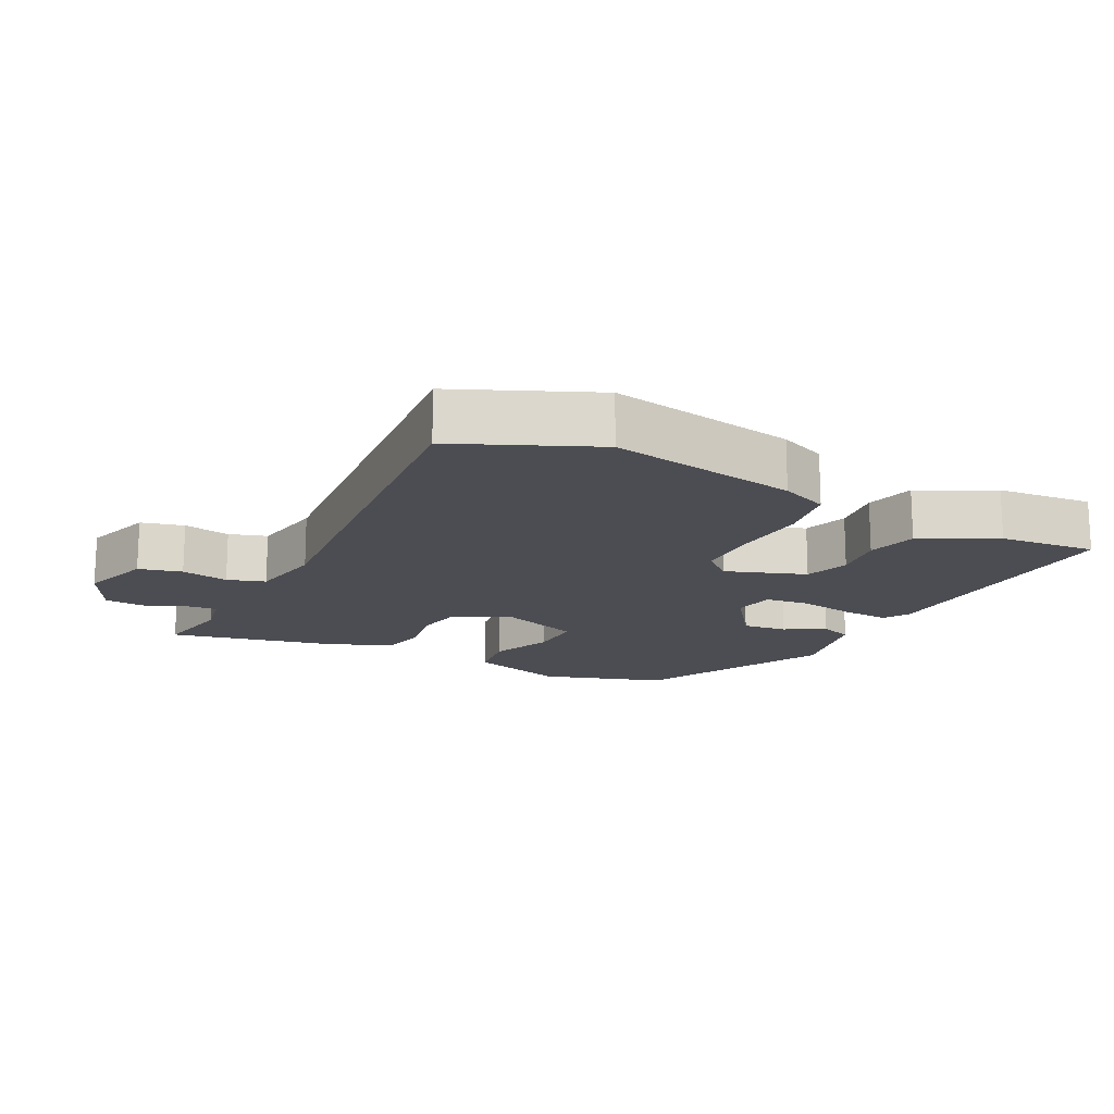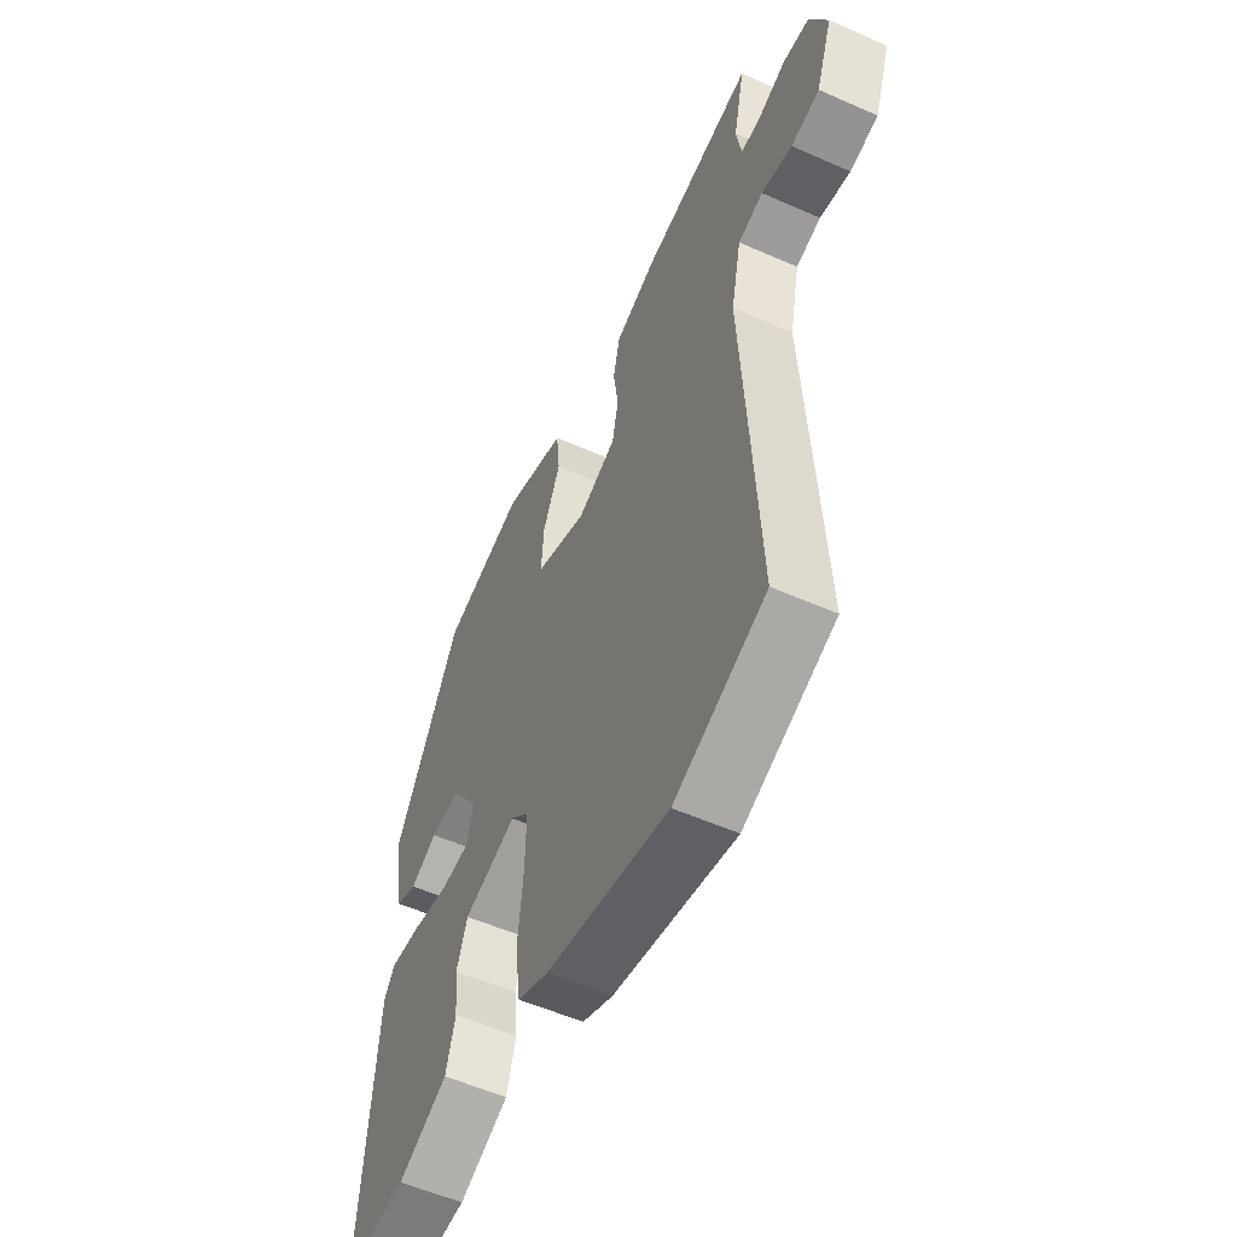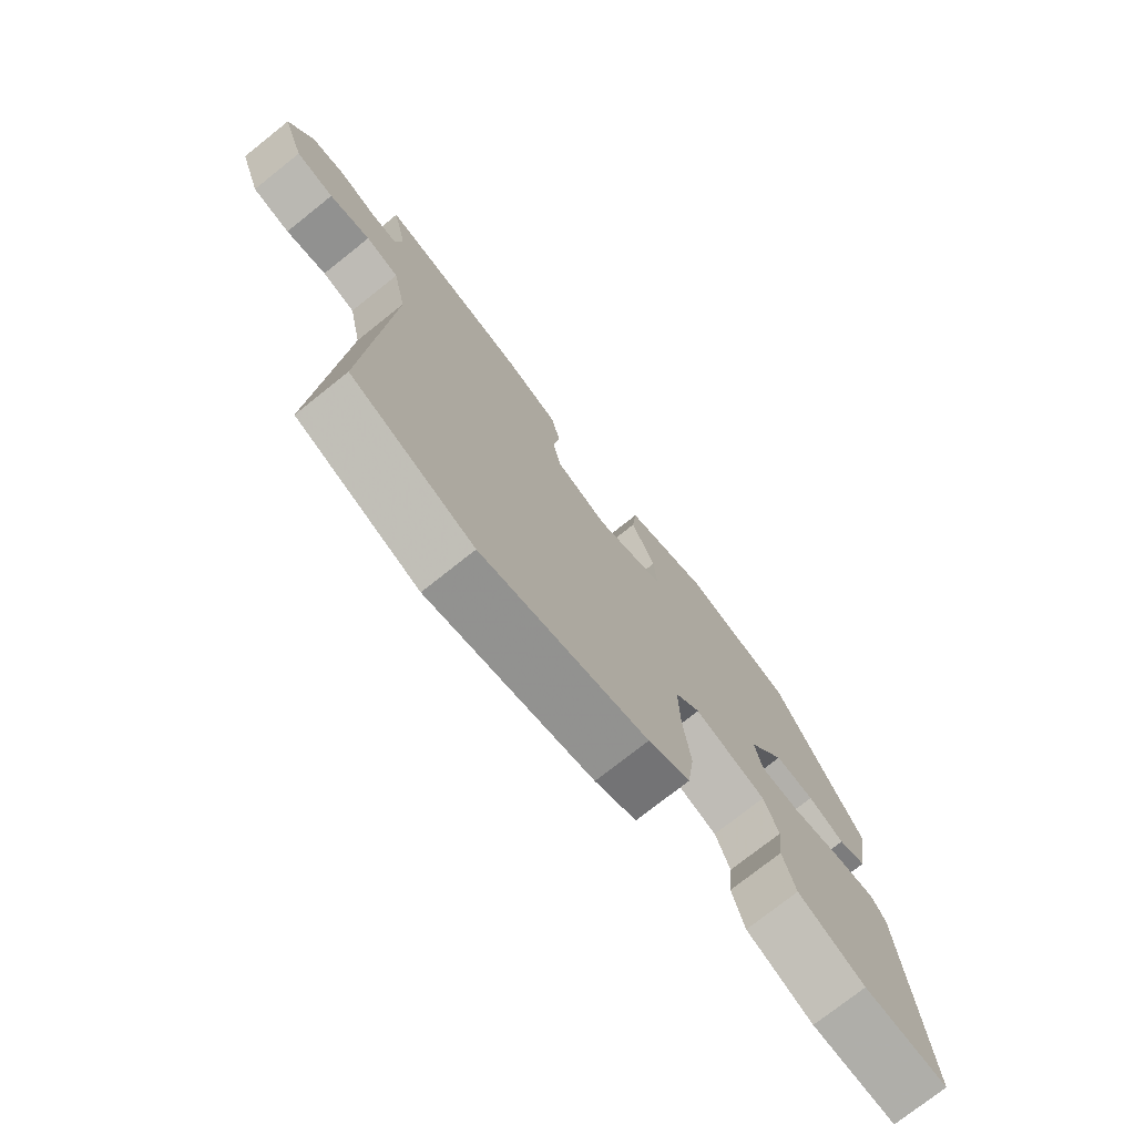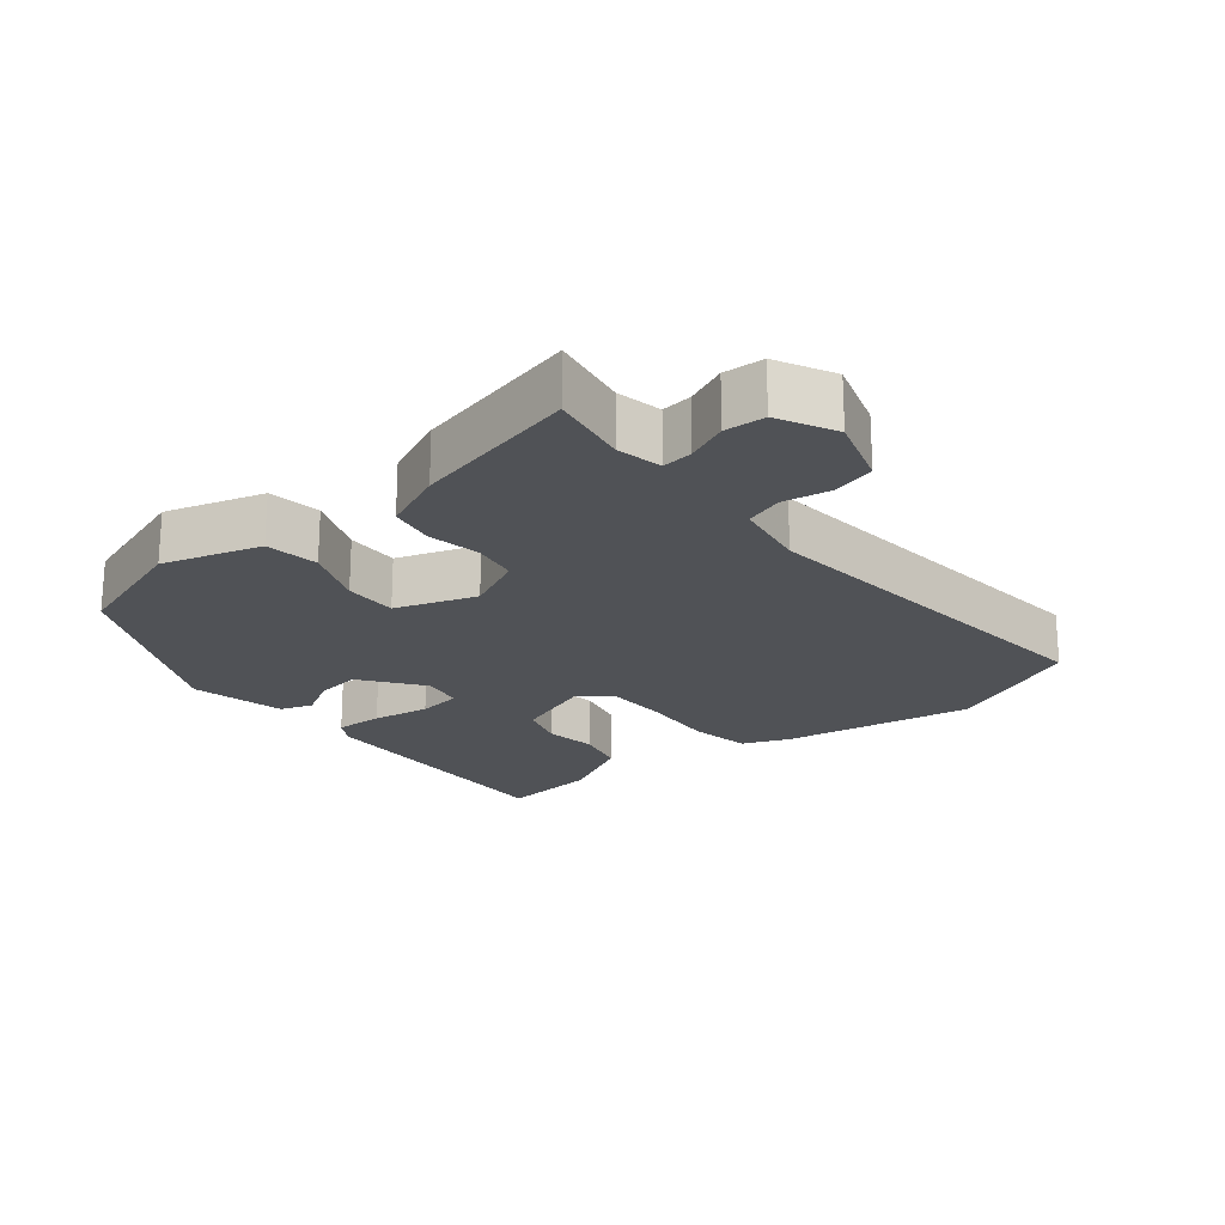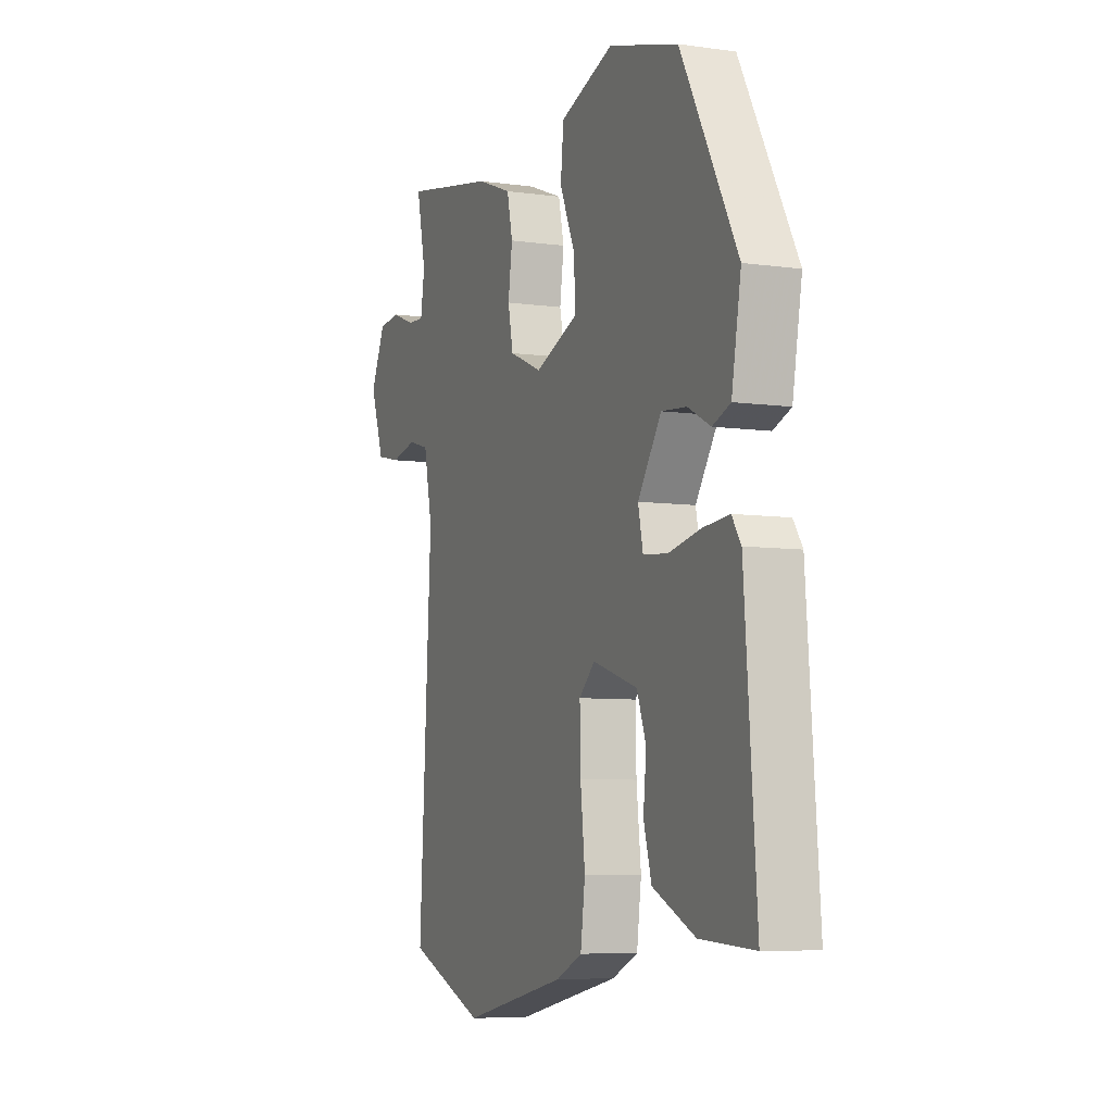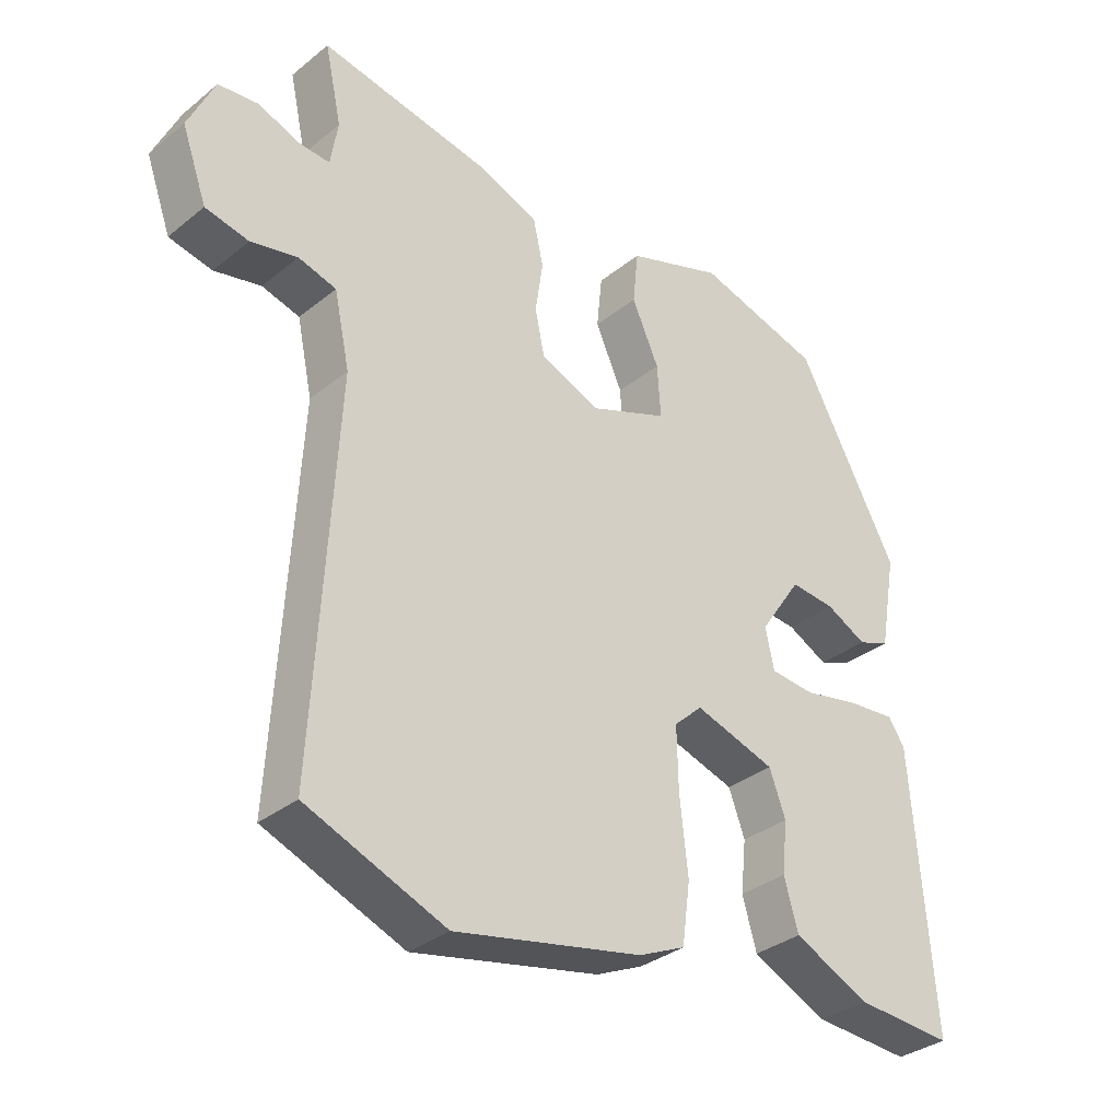
<metadata>
{"format":"obj","ext":"obj","renderer":"f3d","projection":"perspective","resolution":1024,"background":"white","views":[{"elev":-16.4,"azim":154.8,"up":"+Y"},{"elev":-55.1,"azim":65.0,"up":"+Z"},{"elev":-75.1,"azim":128.5,"up":"+Z"},{"elev":-21.1,"azim":41.5,"up":"+Y"},{"elev":-6.9,"azim":-112.3,"up":"+Z"},{"elev":-33.2,"azim":137.7,"up":"+Z"}]}
</metadata>
<code>
v -0.319 0.07 0.493
v -0.135 0.07 0.546
v 0.007 0.07 0.497
v 0.015 0.07 0.418
v -0.025 0.07 0.329
v -0.03 0.07 0.251
v 0.086 0.07 0.206
v 0.173 0.07 0.243
v 0.187 0.07 0.31
v 0.176 0.07 0.387
v 0.191 0.07 0.454
v 0.284 0.07 0.49
v 0.532 0.07 0.537
v 0.507 0.07 0.422
v 0.518 0.07 0.355
v 0.563 0.07 0.358
v 0.625 0.07 0.382
v 0.684 0.07 0.376
v 0.723 0.07 0.291
v 0.686 0.07 0.188
v 0.622 0.07 0.174
v 0.553 0.07 0.189
v 0.497 0.07 0.173
v 0.474 0.07 0.065
v 0.506 0.07 -0.498
v 0.301 0.07 -0.58
v 0.025 0.07 -0.522
v -0.044 0.07 -0.491
v -0.056 0.07 -0.402
v -0.044 0.07 -0.293
v -0.042 0.07 -0.2
v -0.084 0.07 -0.161
v -0.203 0.07 -0.199
v -0.227 0.07 -0.264
v -0.219 0.07 -0.341
v -0.24 0.07 -0.414
v -0.352 0.07 -0.467
v -0.495 0.07 -0.476
v -0.464 0.07 -0.073
v -0.44 0.07 -0.037
v -0.37 0.07 -0.043
v -0.286 0.07 -0.06
v -0.221 0.07 -0.054
v -0.208 0.07 0.006
v -0.27 0.07 0.097
v -0.336 0.07 0.091
v -0.396 0.07 0.06
v -0.443 0.07 0.078
v -0.468 0.07 0.218
v -0.319 0 0.493
v -0.135 0 0.546
v 0.007 0 0.497
v 0.015 0 0.418
v -0.025 0 0.329
v -0.03 0 0.251
v 0.086 0 0.206
v 0.173 0 0.243
v 0.187 0 0.31
v 0.176 0 0.387
v 0.191 0 0.454
v 0.284 0 0.49
v 0.532 0 0.537
v 0.507 0 0.422
v 0.518 0 0.355
v 0.563 0 0.358
v 0.625 0 0.382
v 0.684 0 0.376
v 0.723 0 0.291
v 0.686 0 0.188
v 0.622 0 0.174
v 0.553 0 0.189
v 0.497 0 0.173
v 0.474 0 0.065
v 0.506 0 -0.498
v 0.301 0 -0.58
v 0.025 0 -0.522
v -0.044 0 -0.491
v -0.056 0 -0.402
v -0.044 0 -0.293
v -0.042 0 -0.2
v -0.084 0 -0.161
v -0.203 0 -0.199
v -0.227 0 -0.264
v -0.219 0 -0.341
v -0.24 0 -0.414
v -0.352 0 -0.467
v -0.495 0 -0.476
v -0.464 0 -0.073
v -0.44 0 -0.037
v -0.37 0 -0.043
v -0.286 0 -0.06
v -0.221 0 -0.054
v -0.208 0 0.006
v -0.27 0 0.097
v -0.336 0 0.091
v -0.396 0 0.06
v -0.443 0 0.078
v -0.468 0 0.218
f 46 47 48 49
f 45 46 49 1
f 44 45 1 2
f 39 40 41 42
f 37 38 39 42
f 37 42 43
f 34 35 36 37
f 33 34 37 43
f 32 33 43 44
f 27 28 29 30
f 27 30 31
f 24 25 26 27
f 23 24 27 31
f 19 20 21 22
f 19 22 23
f 16 17 18 19
f 15 16 19 23
f 14 15 23 31
f 9 10 11 12
f 8 9 12 13
f 2 3 4 5
f 2 5 6
f 44 2 6
f 32 44 6 7
f 31 32 7 8
f 8 13 14 31
f 98 97 96 95
f 50 98 95 94
f 51 50 94 93
f 91 90 89 88
f 91 88 87 86
f 92 91 86
f 86 85 84 83
f 92 86 83 82
f 93 92 82 81
f 79 78 77 76
f 80 79 76
f 76 75 74 73
f 80 76 73 72
f 71 70 69 68
f 72 71 68
f 68 67 66 65
f 72 68 65 64
f 80 72 64 63
f 61 60 59 58
f 62 61 58 57
f 54 53 52 51
f 55 54 51
f 55 51 93
f 56 55 93 81
f 57 56 81 80
f 80 63 62 57
f 1 50 51 2
f 2 51 52 3
f 3 52 53 4
f 4 53 54 5
f 5 54 55 6
f 6 55 56 7
f 7 56 57 8
f 8 57 58 9
f 9 58 59 10
f 10 59 60 11
f 11 60 61 12
f 12 61 62 13
f 13 62 63 14
f 14 63 64 15
f 15 64 65 16
f 16 65 66 17
f 17 66 67 18
f 18 67 68 19
f 19 68 69 20
f 20 69 70 21
f 21 70 71 22
f 22 71 72 23
f 23 72 73 24
f 24 73 74 25
f 25 74 75 26
f 26 75 76 27
f 27 76 77 28
f 28 77 78 29
f 29 78 79 30
f 30 79 80 31
f 31 80 81 32
f 32 81 82 33
f 33 82 83 34
f 34 83 84 35
f 35 84 85 36
f 36 85 86 37
f 37 86 87 38
f 38 87 88 39
f 39 88 89 40
f 40 89 90 41
f 41 90 91 42
f 42 91 92 43
f 43 92 93 44
f 44 93 94 45
f 45 94 95 46
f 46 95 96 47
f 47 96 97 48
f 48 97 98 49
f 49 98 50 1

</code>
